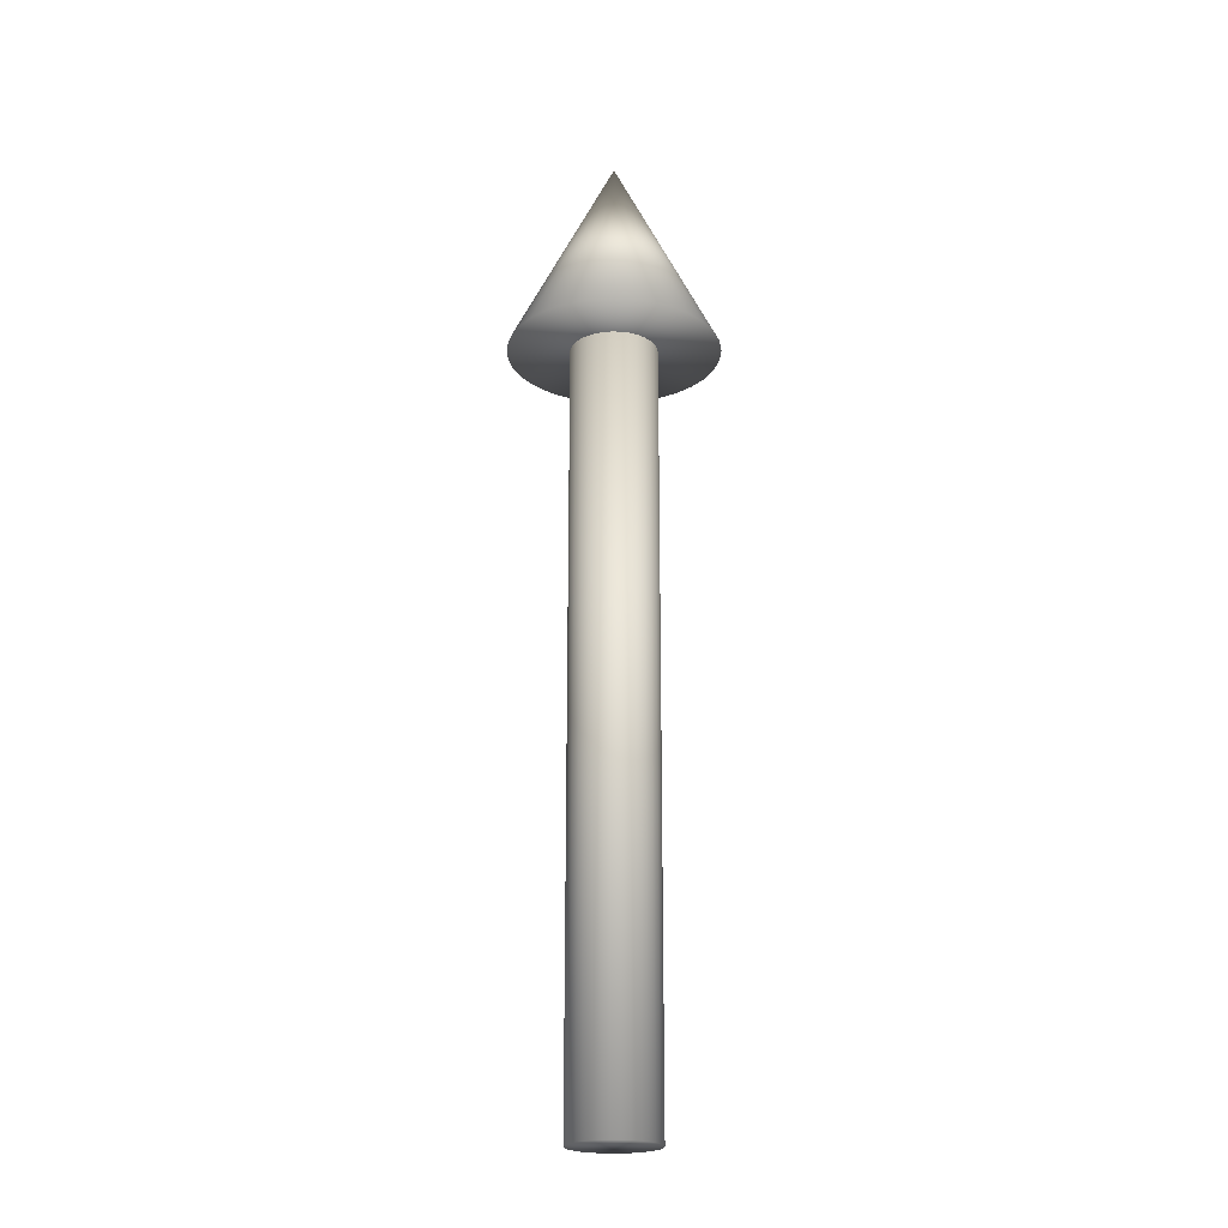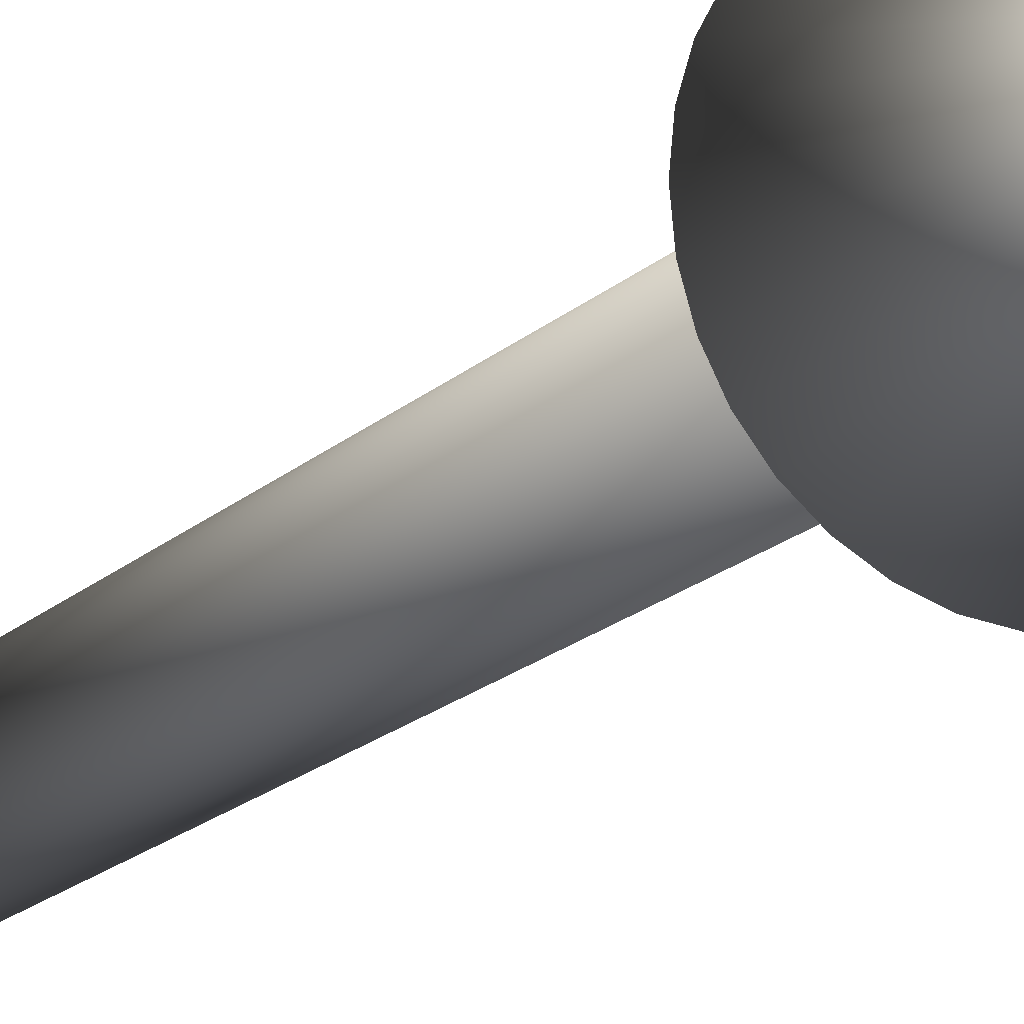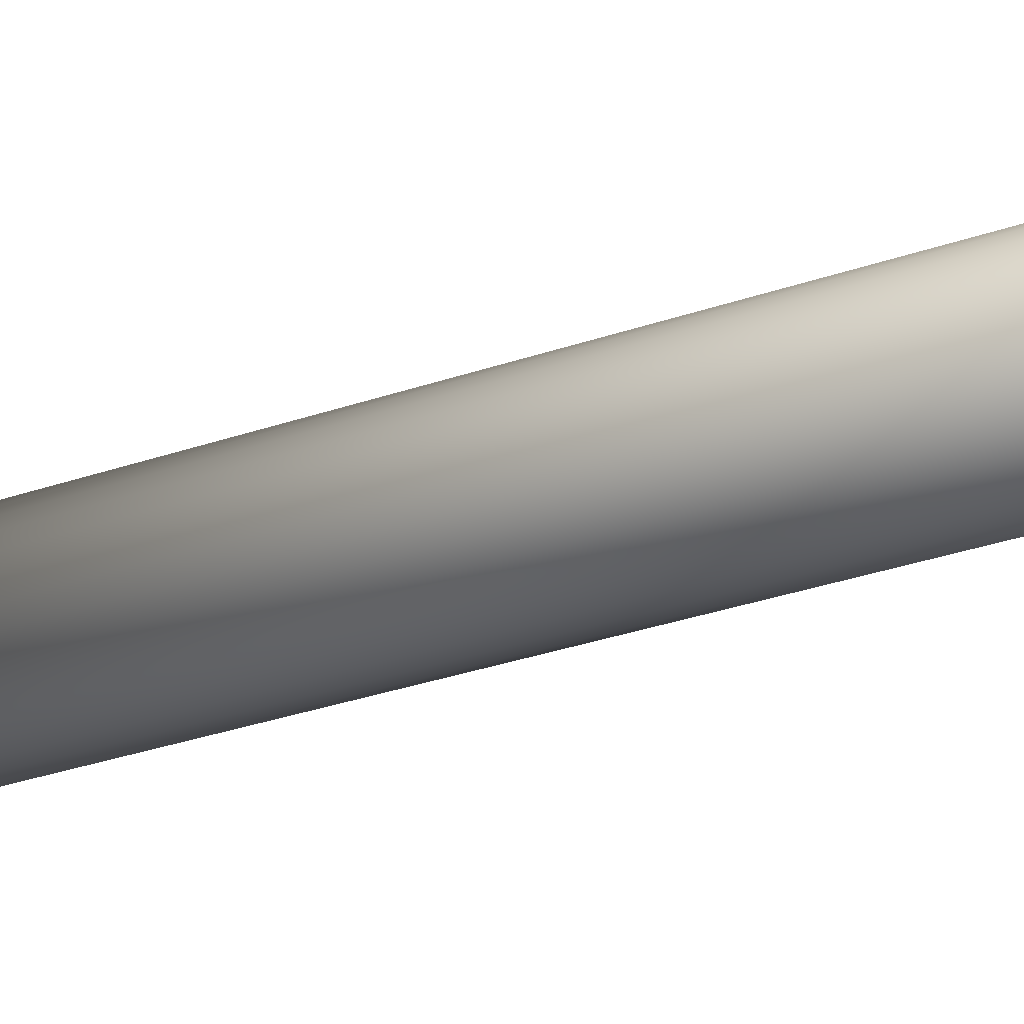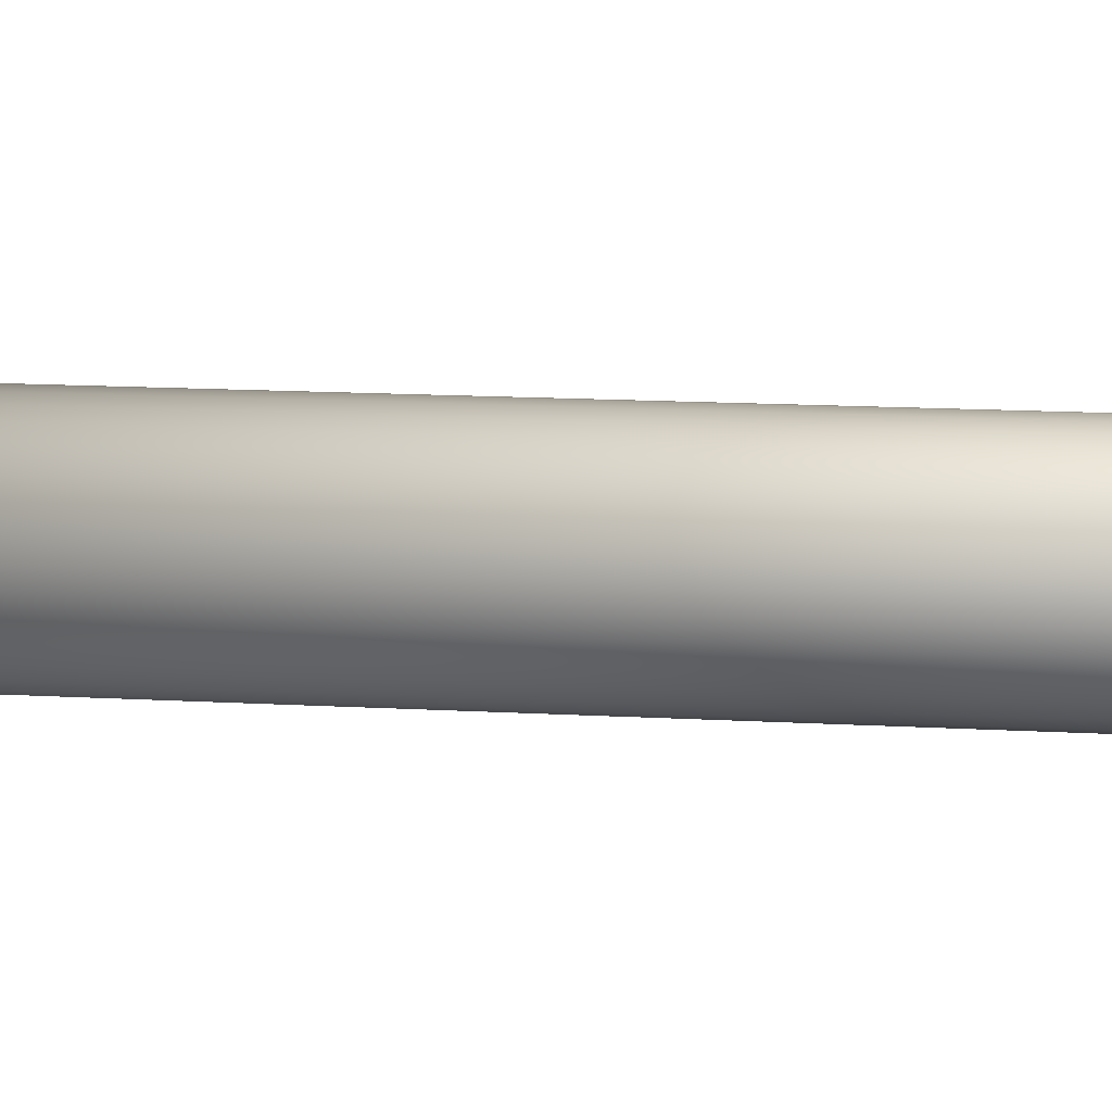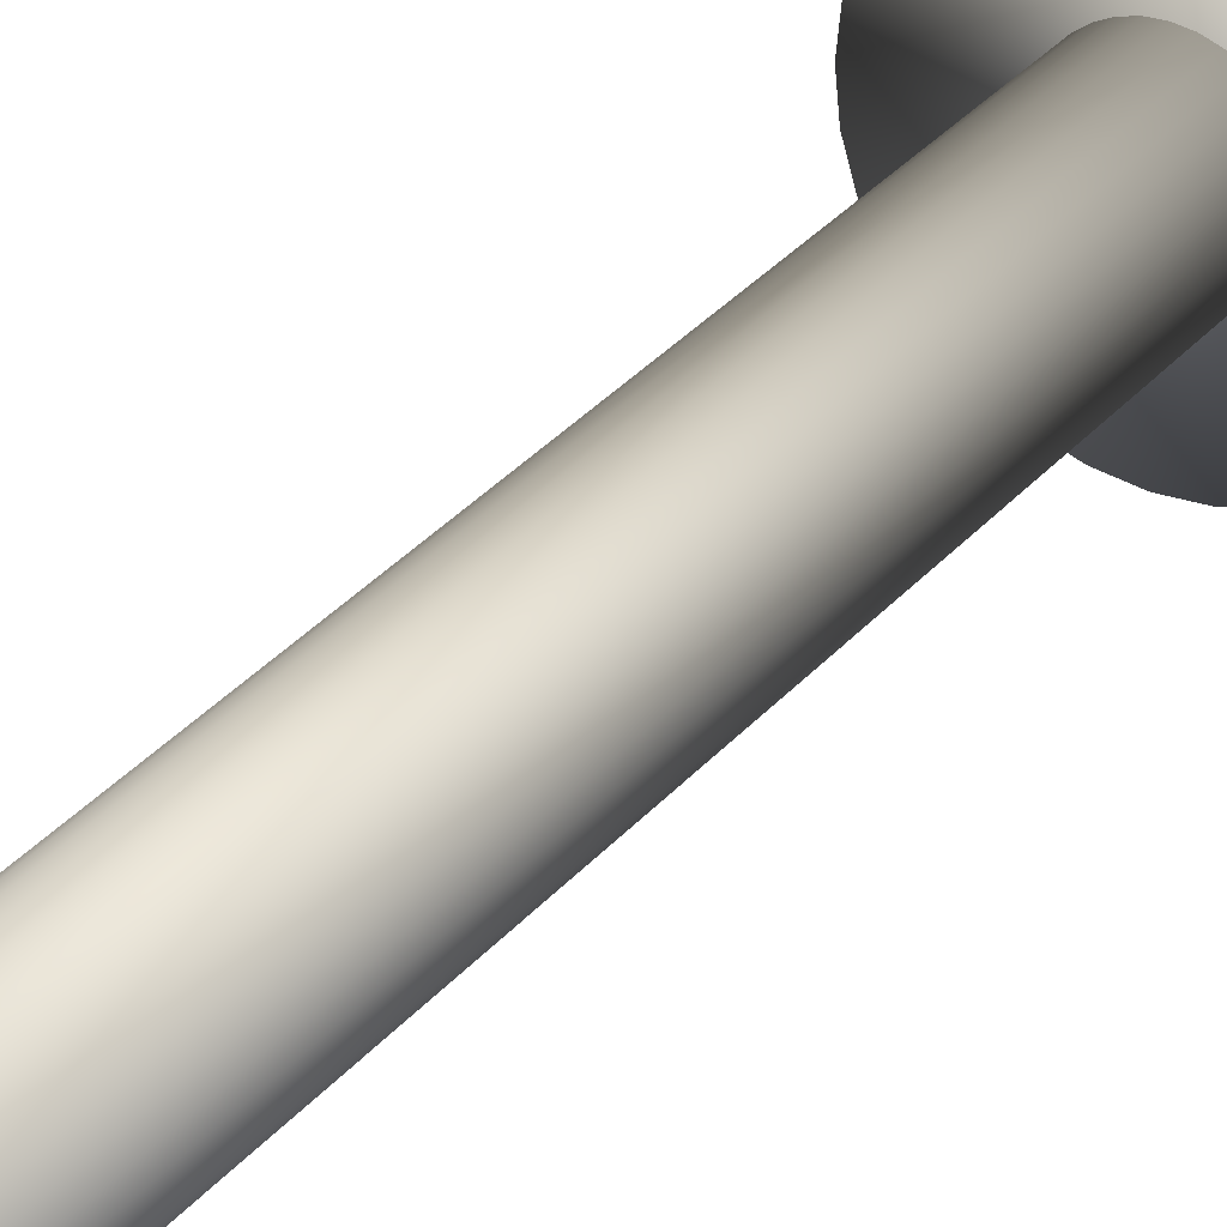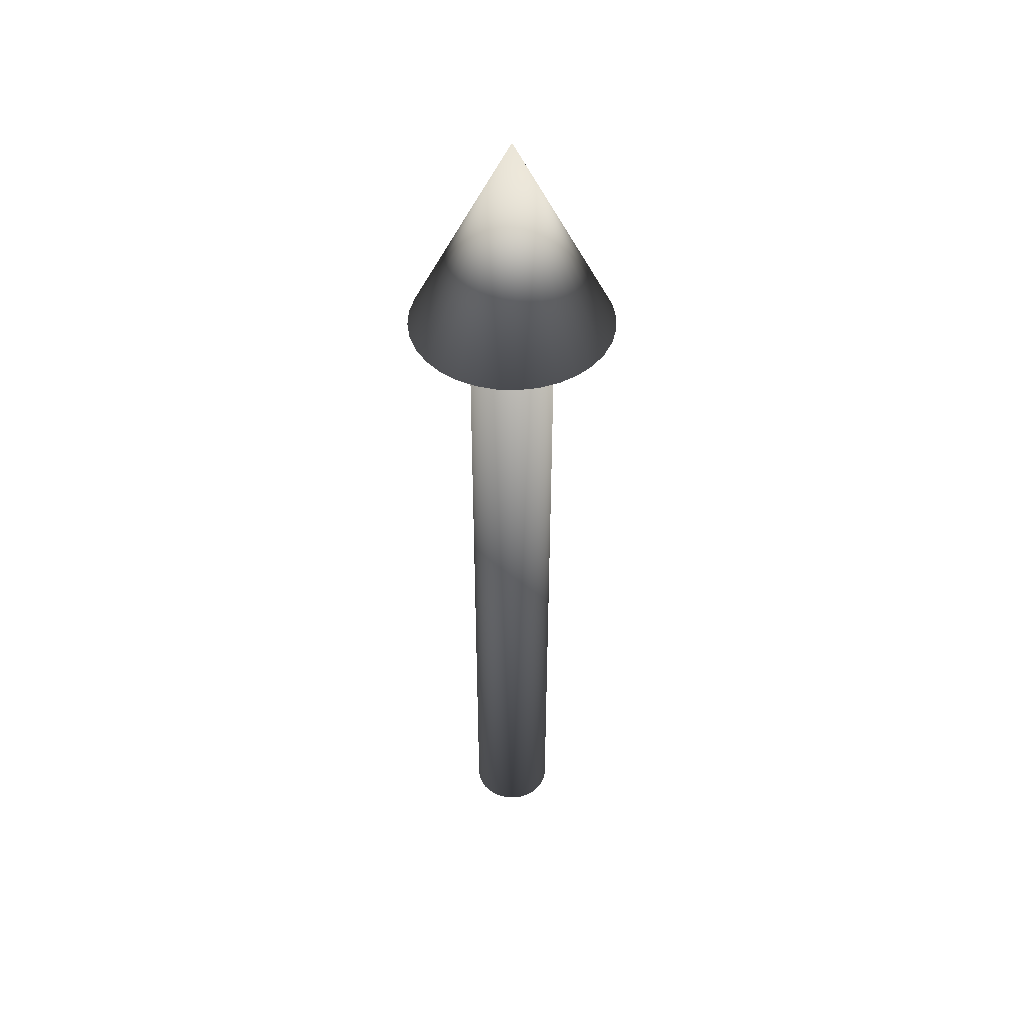
<metadata>
{"format":"obj","ext":"obj","renderer":"f3d","projection":"perspective","resolution":1024,"background":"white","views":[{"elev":-21.7,"azim":81.9,"up":"+Y"},{"elev":-16.8,"azim":151.3,"up":"+Z"},{"elev":-24.5,"azim":-58.2,"up":"+Z"},{"elev":8.8,"azim":-78.5,"up":"+Z"},{"elev":32.2,"azim":33.0,"up":"+Z"},{"elev":45.6,"azim":53.1,"up":"+Y"}]}
</metadata>
<code>
o Cone
v 0 17.69 -2.435
v 0 22.56 0
v 0.475 17.69 -2.388
v 0.9317 17.69 -2.249
v 1.353 17.69 -2.024
v 1.722 17.69 -1.722
v 2.024 17.69 -1.353
v 2.249 17.69 -0.9317
v 2.388 17.69 -0.475
v 2.435 17.69 -0
v 2.388 17.69 0.475
v 2.249 17.69 0.9317
v 2.024 17.69 1.353
v 1.722 17.69 1.722
v 1.353 17.69 2.024
v 0.9317 17.69 2.249
v 0.475 17.69 2.388
v -1e-06 17.69 2.435
v -0.475 17.69 2.388
v -0.9317 17.69 2.249
v -1.353 17.69 2.024
v -1.722 17.69 1.722
v -2.024 17.69 1.353
v -2.249 17.69 0.9317
v -2.388 17.69 0.475
v -2.435 17.69 -2e-06
v -2.388 17.69 -0.475
v -2.249 17.69 -0.9317
v -2.024 17.69 -1.353
v -1.722 17.69 -1.722
v -1.353 17.69 -2.024
v -0.9317 17.69 -2.249
v -0.475 17.69 -2.388
f 32 2 33
f 1 2 3
f 31 2 32
f 30 2 31
f 29 2 30
f 28 2 29
f 27 2 28
f 26 2 27
f 25 2 26
f 24 2 25
f 23 2 24
f 22 2 23
f 21 2 22
f 20 2 21
f 19 2 20
f 18 2 19
f 17 2 18
f 16 2 17
f 15 2 16
f 14 2 15
f 13 2 14
f 12 2 13
f 11 2 12
f 10 2 11
f 9 2 10
f 8 2 9
f 7 2 8
f 6 2 7
f 5 2 6
f 4 2 5
f 33 2 1
f 3 2 4
f 1 3 4 5 6 7 8 9 10 11 12 13 14 15 16 17 18 19 20 21 22 23 24 25 26 27 28 29 30 31 32 33
o Cylinder
v 0 0.08989 -1
v 0 17.85 -1
v 0.1951 0.08989 -0.9808
v 0.1951 17.85 -0.9808
v 0.3827 0.08989 -0.9239
v 0.3827 17.85 -0.9239
v 0.5556 0.08989 -0.8315
v 0.5556 17.85 -0.8315
v 0.7071 0.08989 -0.7071
v 0.7071 17.85 -0.7071
v 0.8315 0.08989 -0.5556
v 0.8315 17.85 -0.5556
v 0.9239 0.08989 -0.3827
v 0.9239 17.85 -0.3827
v 0.9808 0.08989 -0.1951
v 0.9808 17.85 -0.1951
v 1 0.08989 -0
v 1 17.85 -0
v 0.9808 0.08989 0.1951
v 0.9808 17.85 0.1951
v 0.9239 0.08989 0.3827
v 0.9239 17.85 0.3827
v 0.8315 0.08989 0.5556
v 0.8315 17.85 0.5556
v 0.7071 0.08989 0.7071
v 0.7071 17.85 0.7071
v 0.5556 0.08989 0.8315
v 0.5556 17.85 0.8315
v 0.3827 0.08989 0.9239
v 0.3827 17.85 0.9239
v 0.1951 0.08989 0.9808
v 0.1951 17.85 0.9808
v -0 0.08989 1
v -0 17.85 1
v -0.1951 0.08989 0.9808
v -0.1951 17.85 0.9808
v -0.3827 0.08989 0.9239
v -0.3827 17.85 0.9239
v -0.5556 0.08989 0.8315
v -0.5556 17.85 0.8315
v -0.7071 0.08989 0.7071
v -0.7071 17.85 0.7071
v -0.8315 0.08989 0.5556
v -0.8315 17.85 0.5556
v -0.9239 0.08989 0.3827
v -0.9239 17.85 0.3827
v -0.9808 0.08989 0.1951
v -0.9808 17.85 0.1951
v -1 0.08989 -1e-06
v -1 17.85 -1e-06
v -0.9808 0.08989 -0.1951
v -0.9808 17.85 -0.1951
v -0.9239 0.08989 -0.3827
v -0.9239 17.85 -0.3827
v -0.8315 0.08989 -0.5556
v -0.8315 17.85 -0.5556
v -0.7071 0.08989 -0.7071
v -0.7071 17.85 -0.7071
v -0.5556 0.08989 -0.8315
v -0.5556 17.85 -0.8315
v -0.3827 0.08989 -0.9239
v -0.3827 17.85 -0.9239
v -0.1951 0.08989 -0.9808
v -0.1951 17.85 -0.9808
f 34 35 37 36
f 36 37 39 38
f 38 39 41 40
f 40 41 43 42
f 42 43 45 44
f 44 45 47 46
f 46 47 49 48
f 48 49 51 50
f 50 51 53 52
f 52 53 55 54
f 54 55 57 56
f 56 57 59 58
f 58 59 61 60
f 60 61 63 62
f 62 63 65 64
f 64 65 67 66
f 66 67 69 68
f 68 69 71 70
f 70 71 73 72
f 72 73 75 74
f 74 75 77 76
f 76 77 79 78
f 78 79 81 80
f 80 81 83 82
f 82 83 85 84
f 84 85 87 86
f 86 87 89 88
f 88 89 91 90
f 90 91 93 92
f 92 93 95 94
f 37 35 97 95 93 91 89 87 85 83 81 79 77 75 73 71 69 67 65 63 61 59 57 55 53 51 49 47 45 43 41 39
f 96 97 35 34
f 94 95 97 96
f 34 36 38 40 42 44 46 48 50 52 54 56 58 60 62 64 66 68 70 72 74 76 78 80 82 84 86 88 90 92 94 96

</code>
